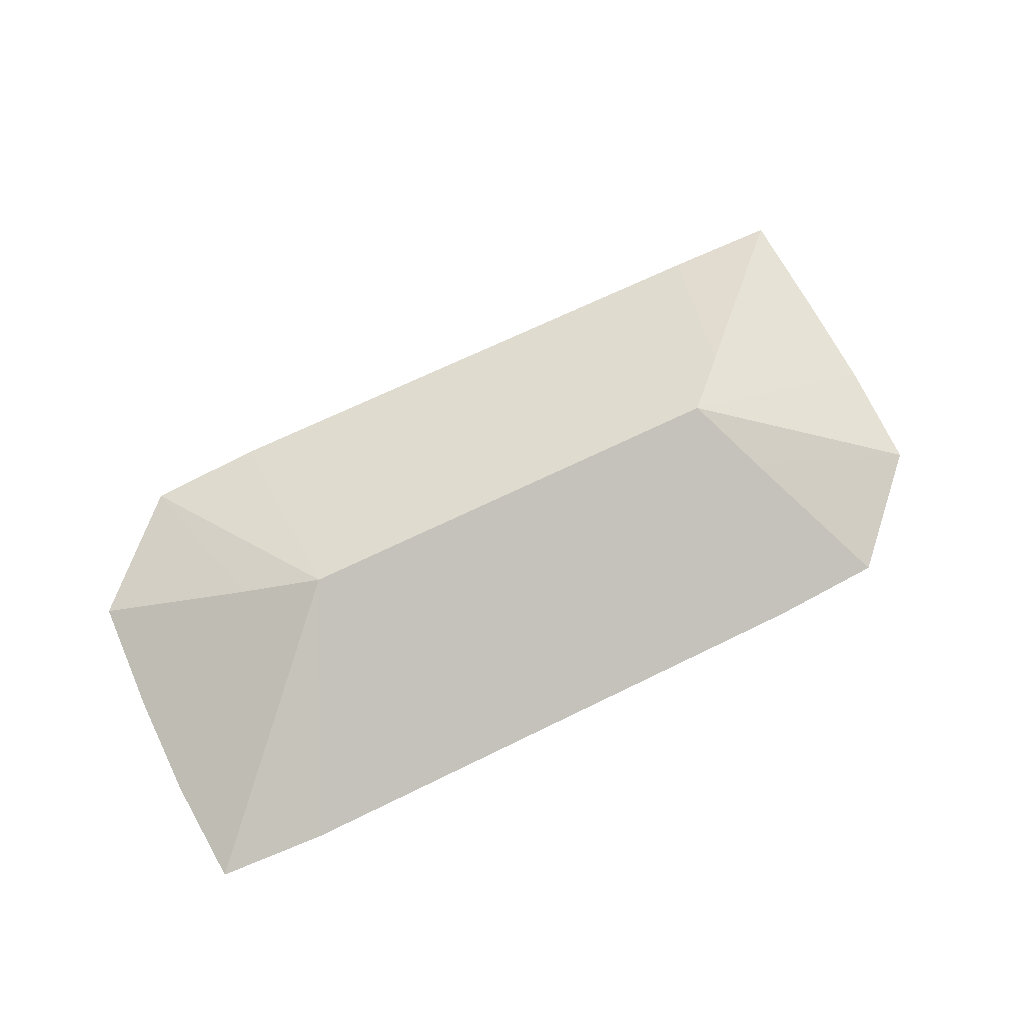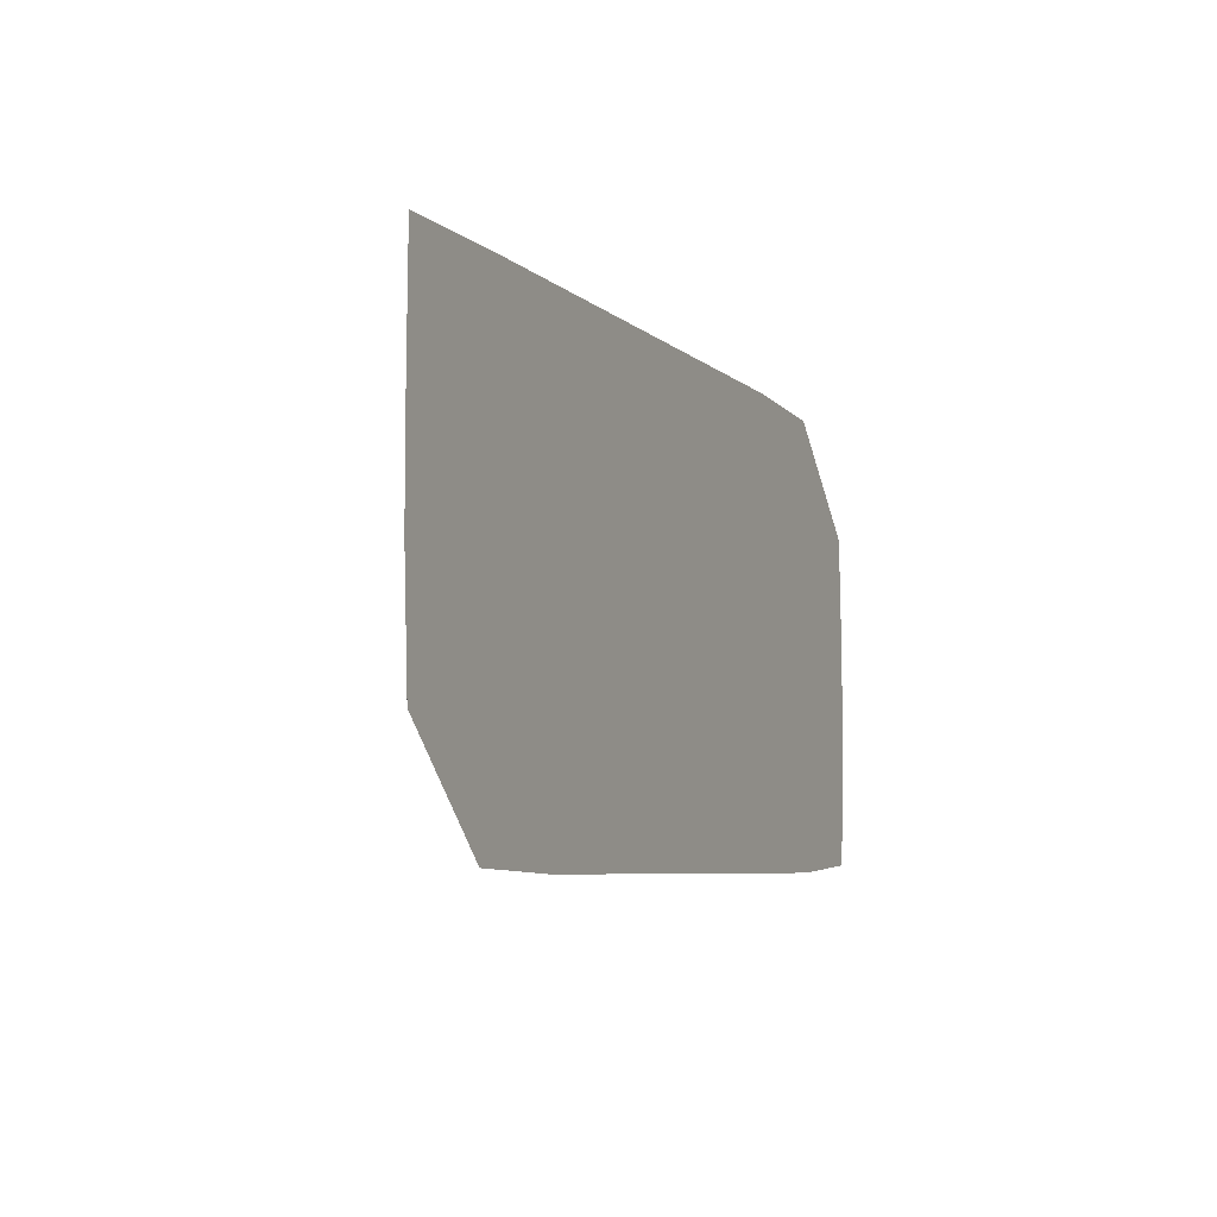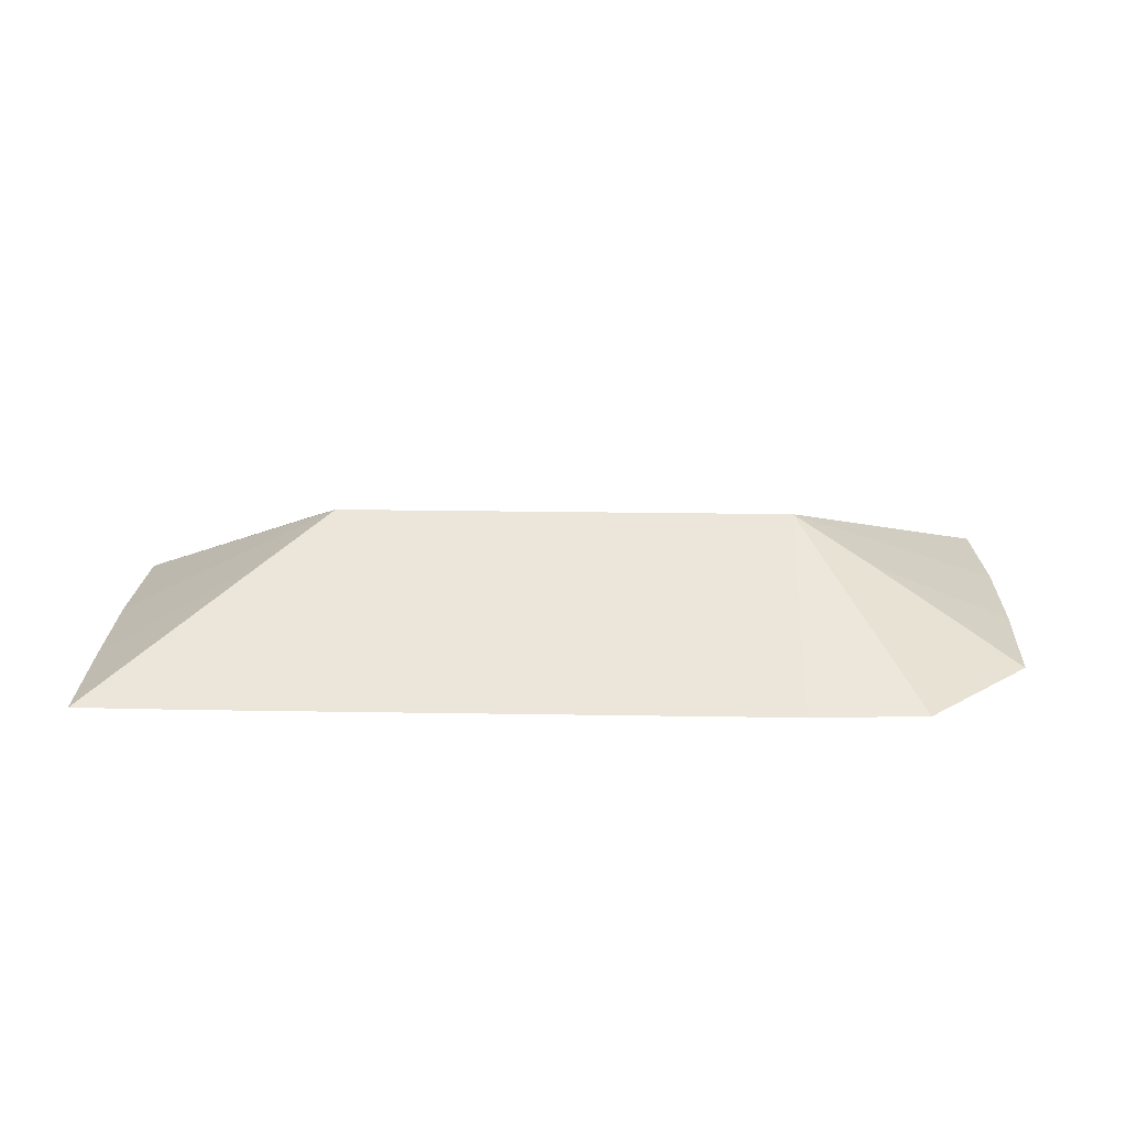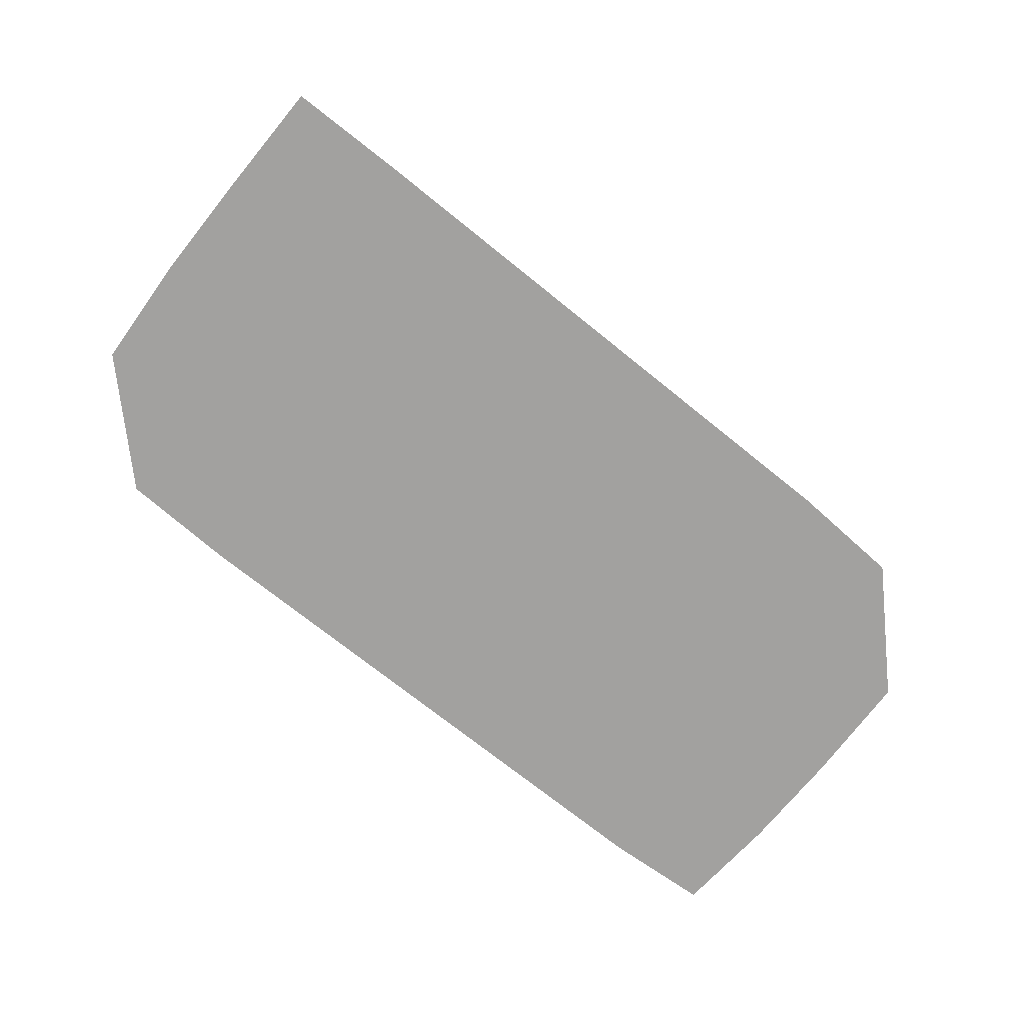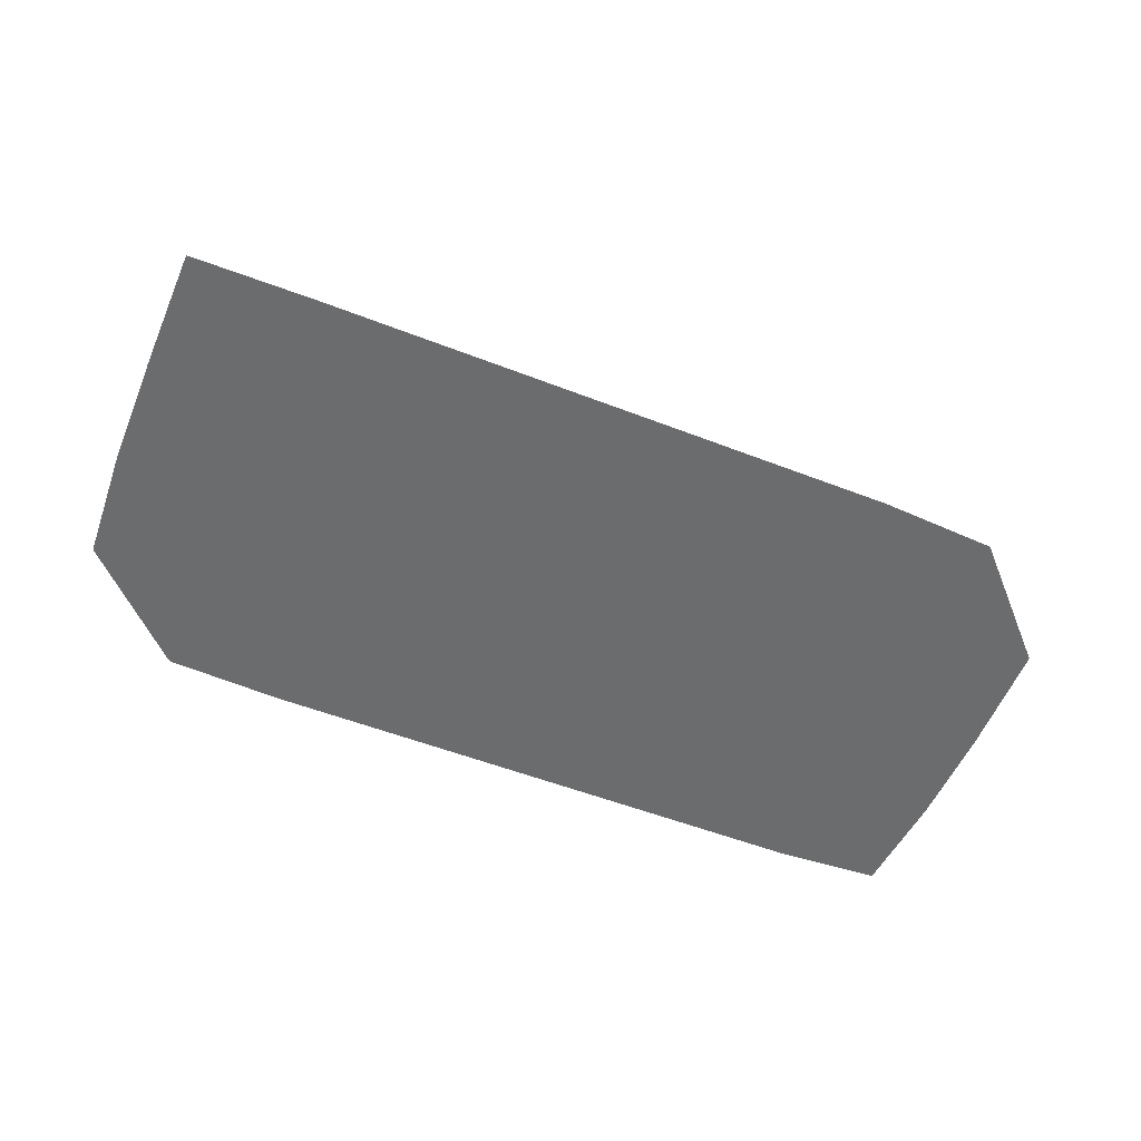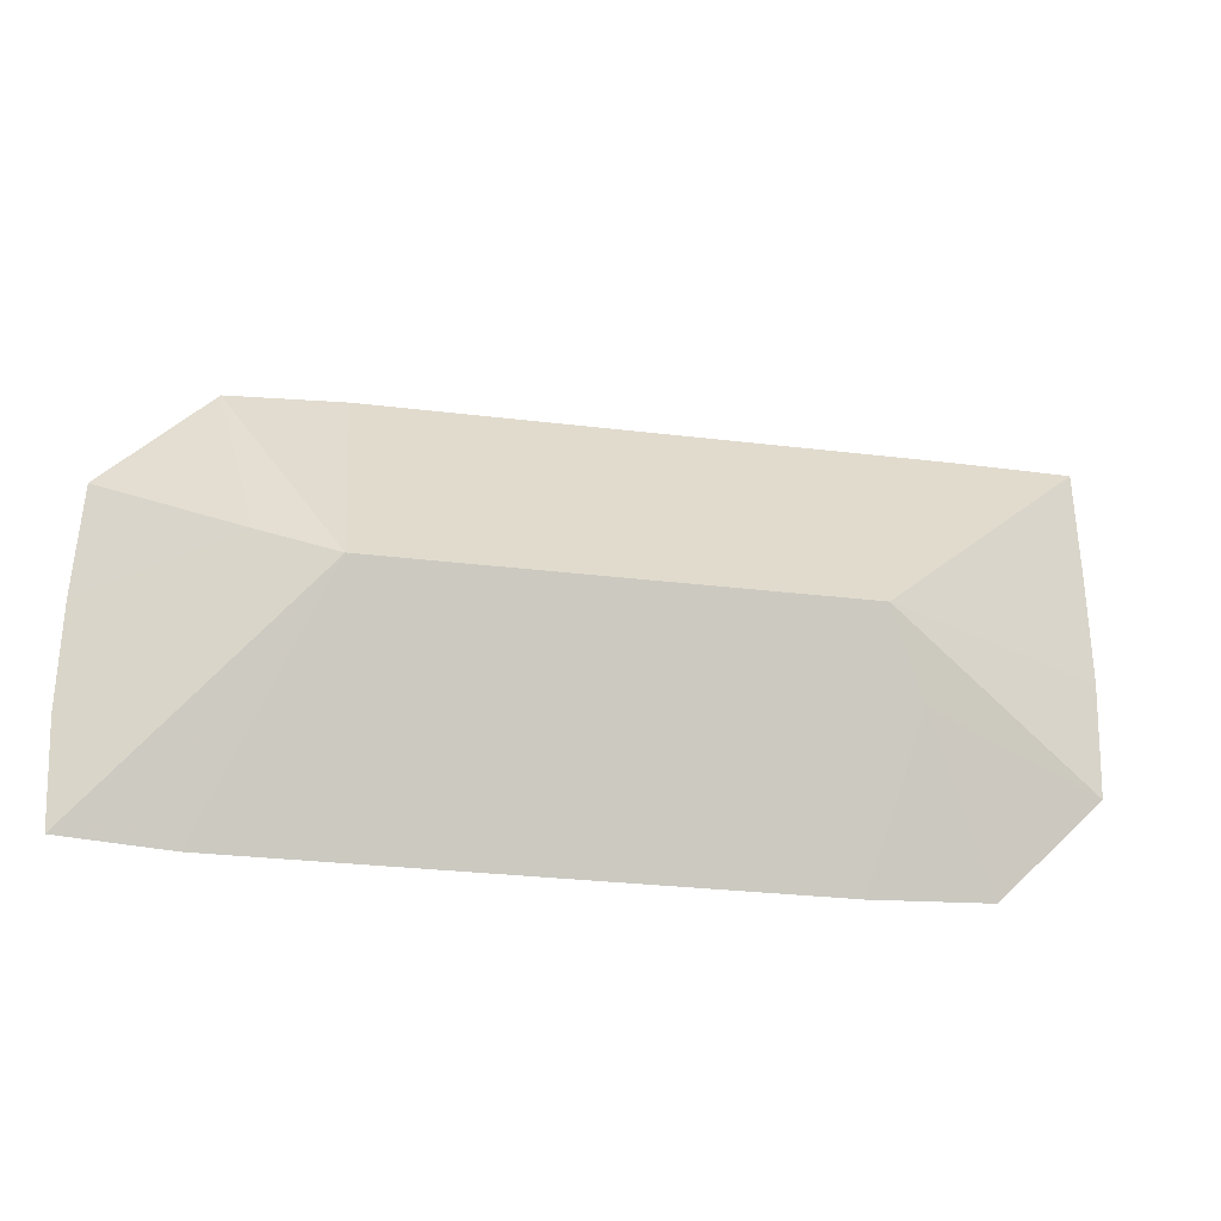
<metadata>
{"format":"obj","ext":"obj","renderer":"f3d","projection":"perspective","resolution":1024,"background":"white","views":[{"elev":67.3,"azim":153.7,"up":"+Y"},{"elev":-6.4,"azim":-65.7,"up":"+Z"},{"elev":22.8,"azim":1.6,"up":"+Y"},{"elev":-72.2,"azim":-38.9,"up":"+Y"},{"elev":-53.6,"azim":-22.6,"up":"+Y"},{"elev":-29.6,"azim":169.9,"up":"+Z"}]}
</metadata>
<code>
v 0.04726 0.03229 0.5119
v 0.03194 0.04793 0.5432
v 0.06224 0.03229 0.5129
v -0.03162 0.03229 0.5119
v 0.03194 0.03229 0.5745
v 0.04792 0.03229 0.5736
v 0.0426 0.0426 0.5485
v 0.06324 0.03229 0.5279
v -0.03194 0.04793 0.5432
v -0.04775 0.03229 0.5126
v -0.03728 0.0426 0.5325
v -0.04692 0.03229 0.5745
v 0.06257 0.03229 0.559
v 0.06324 0.03229 0.5429
v -0.0624 0.03229 0.5272
v -0.0426 0.0426 0.5432
v -0.03994 0.04393 0.5512
v -0.06302 0.03229 0.5742
v -0.06324 0.03229 0.5432
v -0.06324 0.03229 0.5582
f 9 15 16
f 4 10 11
f 4 11 9
f 6 13 7
f 7 13 14
f 7 14 8
f 9 11 15
f 2 12 5
f 17 19 20
f 9 17 12
f 10 15 11
f 12 17 18
f 15 19 16
f 16 19 17
f 17 20 18
f 2 9 12
f 9 16 17
f 2 8 3
f 1 12 18
f 2 6 7
f 2 7 8
f 1 3 8
f 1 8 14
f 1 14 13
f 1 13 6
f 1 6 5
f 1 5 12
f 1 2 3
f 1 20 19
f 1 19 15
f 1 15 10
f 1 10 4
f 1 4 9
f 1 9 2
f 2 5 6
f 1 18 20

</code>
